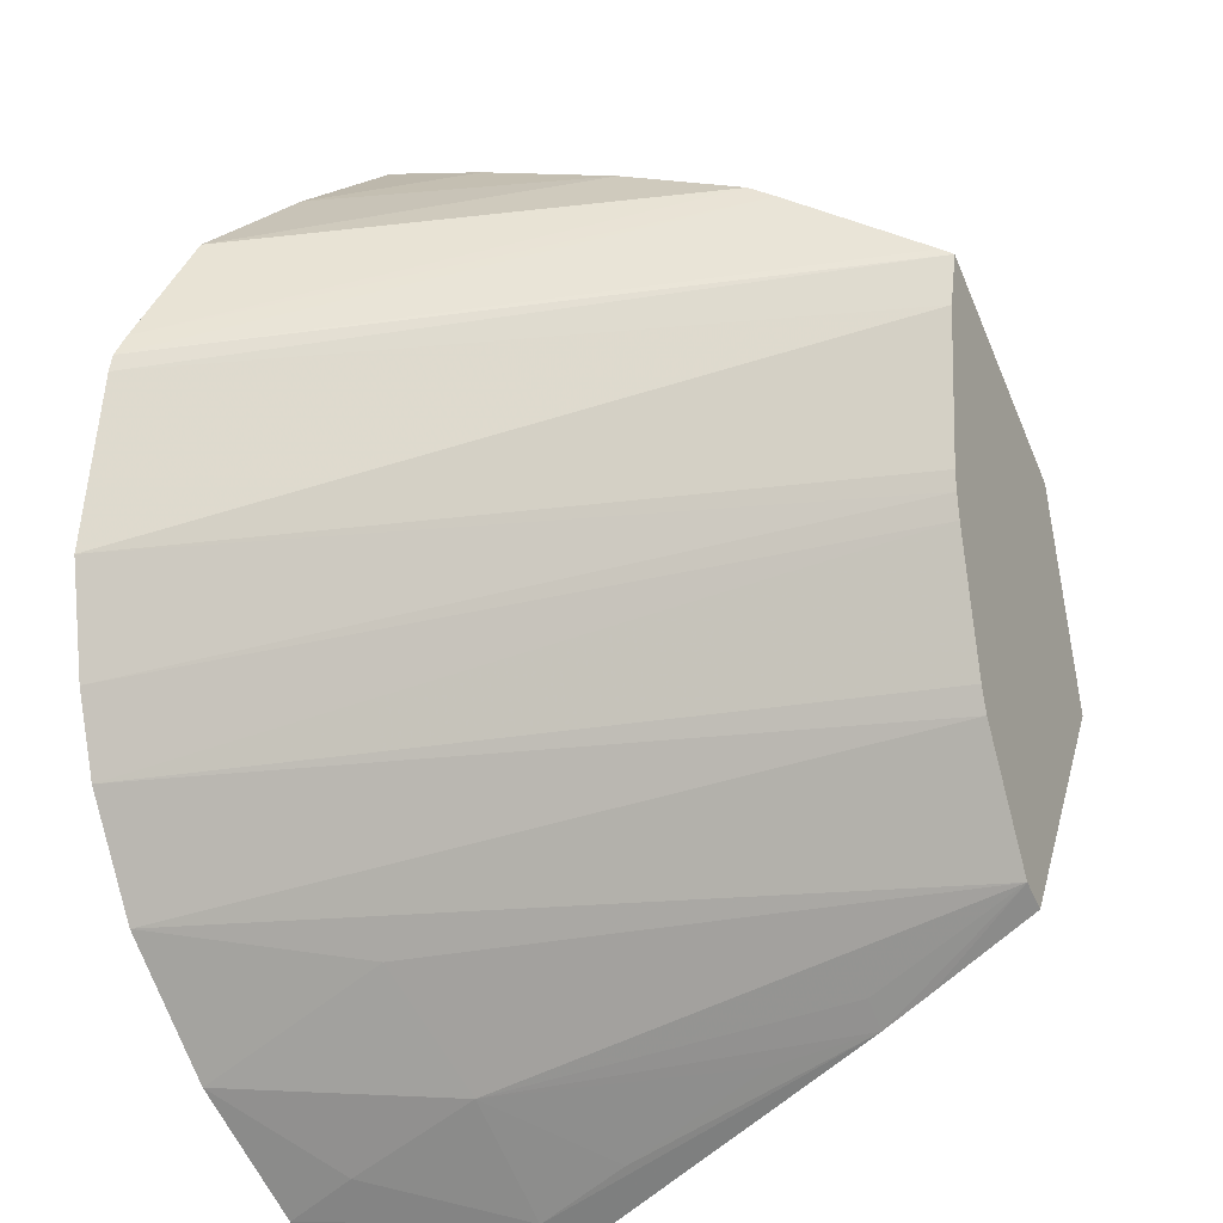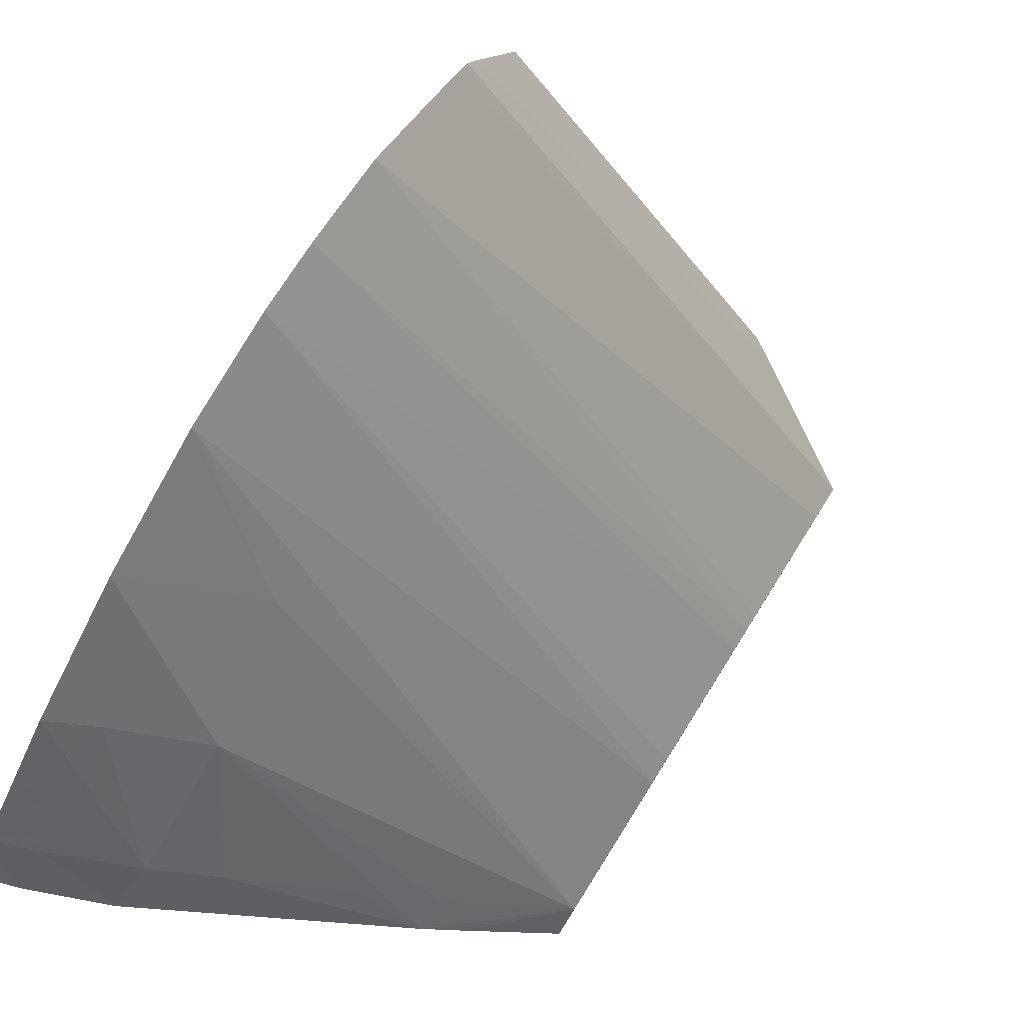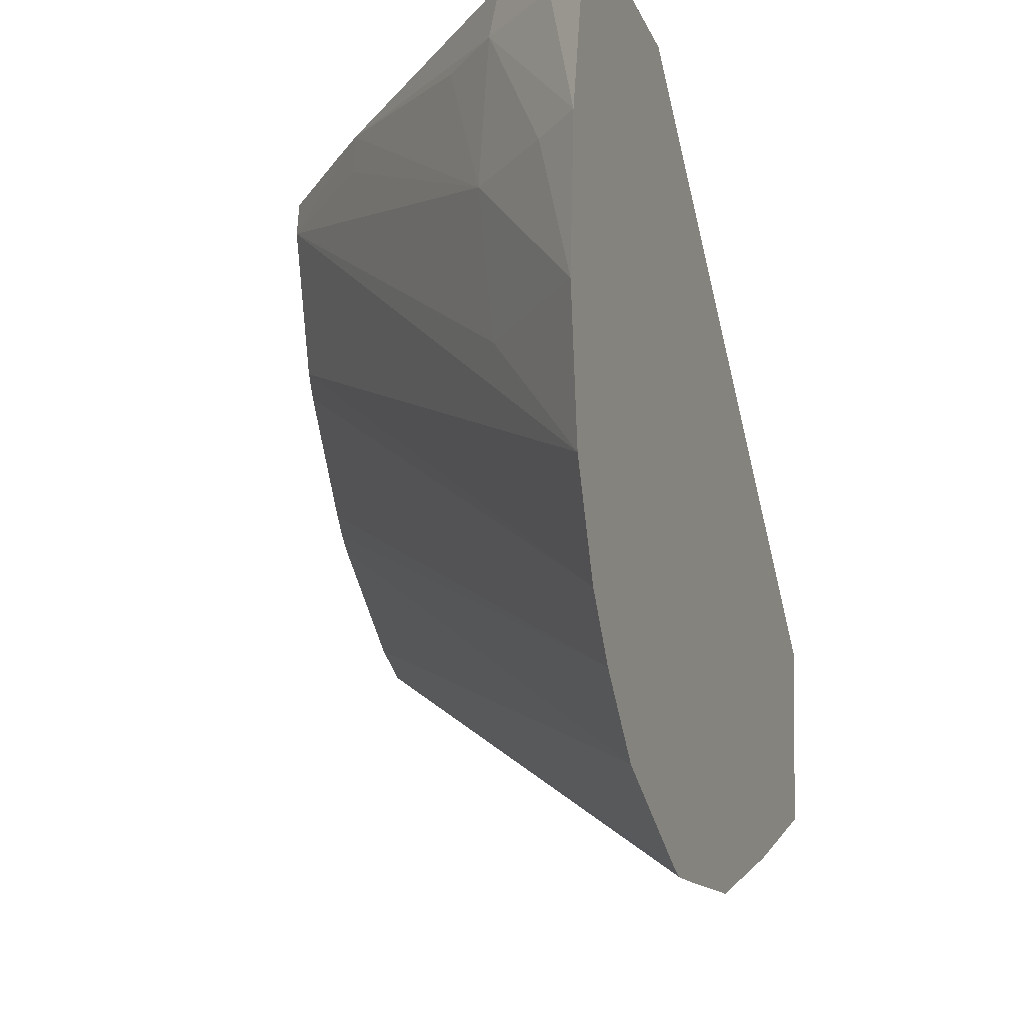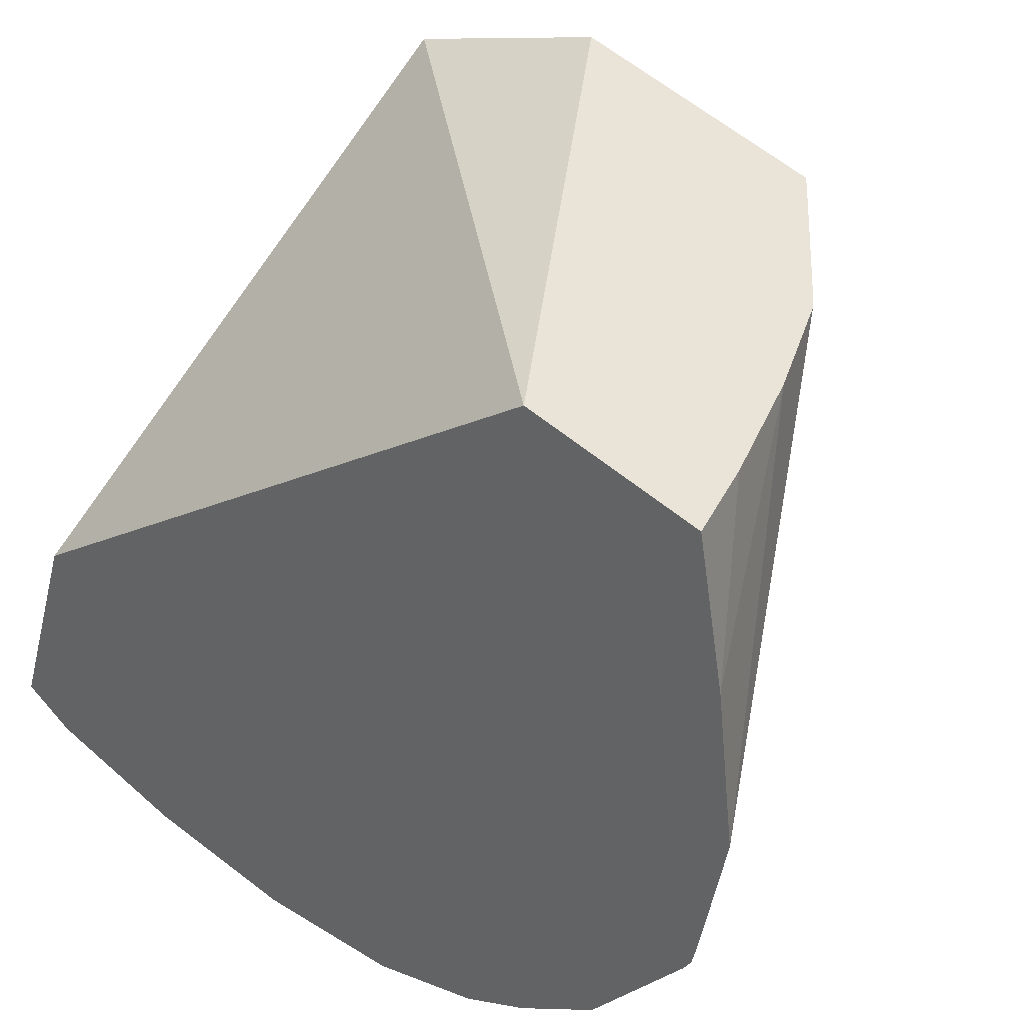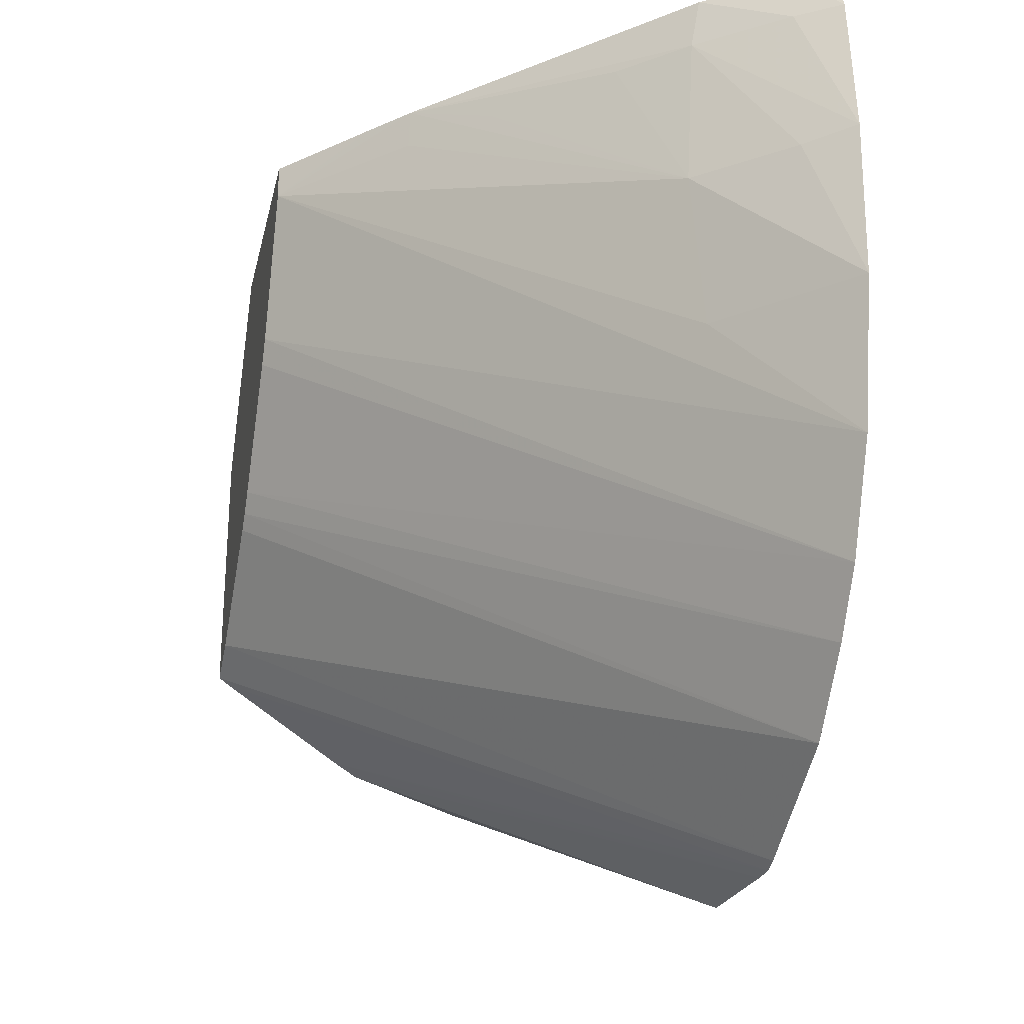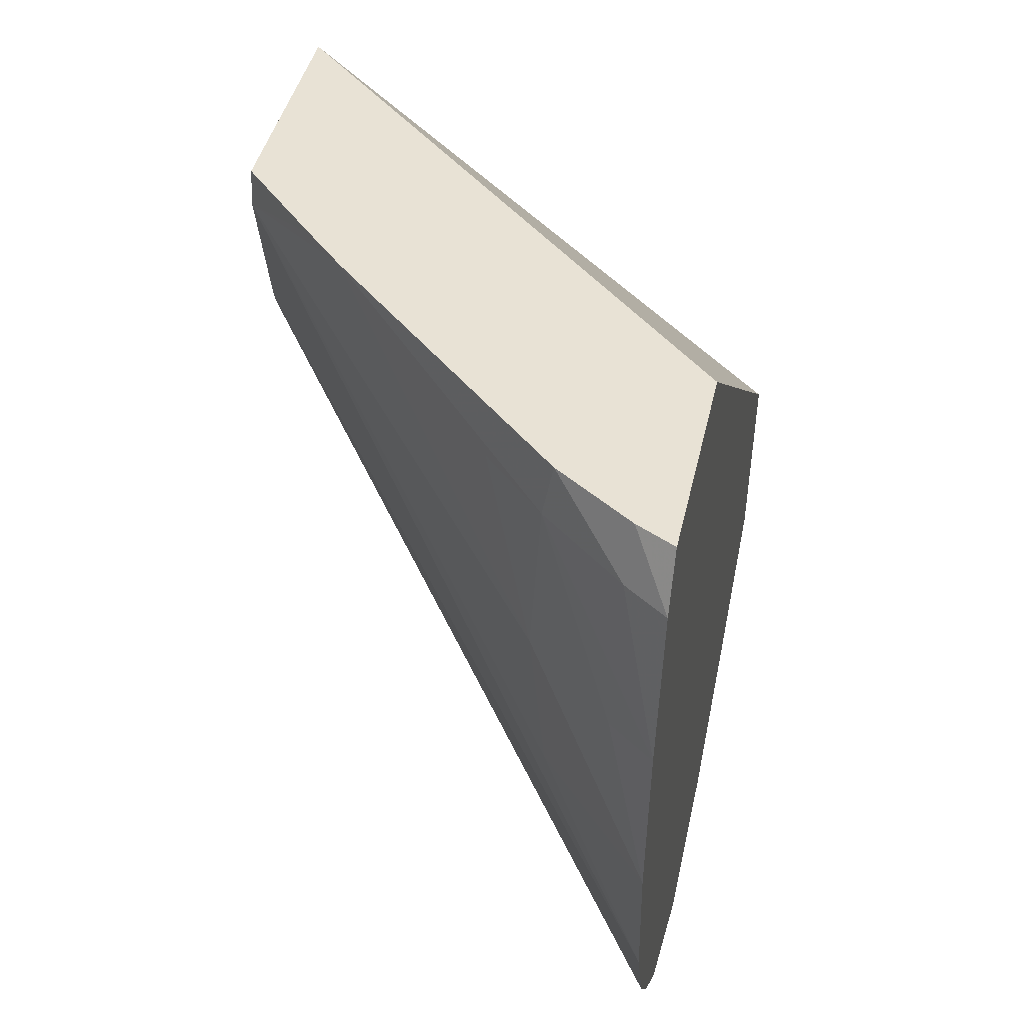
<metadata>
{"format":"obj","ext":"obj","renderer":"f3d","projection":"perspective","resolution":1024,"background":"white","views":[{"elev":-56.5,"azim":21.8,"up":"+Z"},{"elev":-66.0,"azim":-26.4,"up":"+Z"},{"elev":-16.6,"azim":-143.2,"up":"+Y"},{"elev":58.3,"azim":-51.8,"up":"+Z"},{"elev":-23.4,"azim":-174.6,"up":"+Y"},{"elev":43.8,"azim":-150.3,"up":"+Y"}]}
</metadata>
<code>
v 0.01805 0.1487 0.04611
v 0.02185 0.1508 0.04816
v 0.02178 0.1507 0.04818
v 0.02103 0.1502 0.04838
v 0.01811 0.1487 0.04627
v 0.01802 0.1488 0.04602
v 0.02176 0.1509 0.04788
v 0.02186 0.1524 0.04827
v 0.0209 0.1501 0.04842
v 0.01838 0.1488 0.04713
v 0.01775 0.1492 0.04519
v 0.02152 0.1515 0.04717
v 0.02164 0.1536 0.04763
v 0.01898 0.1507 0.04908
v 0.02023 0.1499 0.04862
v 0.01868 0.1491 0.04809
v 0.01761 0.1496 0.04478
v 0.02149 0.1516 0.04709
v 0.01787 0.1538 0.04578
v 0.02117 0.1537 0.04619
v 0.01897 0.1495 0.049
v 0.01949 0.1496 0.04884
v 0.01753 0.15 0.04452
v 0.02146 0.1517 0.047
v 0.01745 0.1539 0.04446
v 0.02117 0.1535 0.04616
v 0.02049 0.1538 0.0458
v 0.01743 0.1507 0.04426
v 0.02127 0.1526 0.04644
v 0.0213 0.1524 0.04652
v 0.01771 0.1539 0.04451
v 0.01741 0.1535 0.04431
v 0.01829 0.1516 0.04466
v 0.01837 0.1526 0.04462
v 0.02021 0.1535 0.04564
v 0.0202 0.1538 0.04564
v 0.01738 0.1516 0.04413
v 0.01827 0.1538 0.04468
v 0.01771 0.1535 0.04441
v 0.01737 0.1526 0.04416
v 0.01833 0.1535 0.04465
v 0.01881 0.1535 0.0449
v 0.01963 0.1535 0.04533
v 0.01771 0.1526 0.0443
f 1 2 3
f 1 3 4
f 1 4 5
f 1 5 10
f 1 10 16
f 1 16 21
f 1 21 14
f 1 14 19
f 1 19 25
f 1 25 32
f 1 32 40
f 1 40 37
f 1 37 28
f 1 28 23
f 1 23 17
f 1 17 11
f 1 11 6
f 1 6 2
f 2 6 7
f 2 7 12
f 2 12 18
f 2 18 24
f 2 24 30
f 2 30 29
f 2 29 26
f 2 26 20
f 2 20 13
f 2 13 8
f 2 8 14
f 2 14 21
f 2 21 22
f 2 22 15
f 2 15 9
f 2 9 4
f 2 4 3
f 4 9 5
f 5 9 10
f 6 11 7
f 7 11 12
f 8 13 14
f 9 15 10
f 10 15 16
f 11 17 18
f 11 18 12
f 13 19 14
f 13 20 27
f 13 27 36
f 13 36 38
f 13 38 31
f 13 31 25
f 13 25 19
f 15 22 16
f 16 22 21
f 17 23 24
f 17 24 18
f 20 26 27
f 23 28 29
f 23 29 30
f 23 30 24
f 25 31 32
f 26 29 28
f 26 28 33
f 26 33 34
f 26 34 35
f 26 35 36
f 26 36 27
f 28 37 33
f 31 38 39
f 31 39 32
f 32 39 40
f 33 37 34
f 34 41 42
f 34 42 43
f 34 43 36
f 34 36 35
f 34 37 44
f 34 44 41
f 36 43 42
f 36 42 41
f 36 41 38
f 37 40 44
f 38 41 39
f 39 41 40
f 40 41 44

</code>
